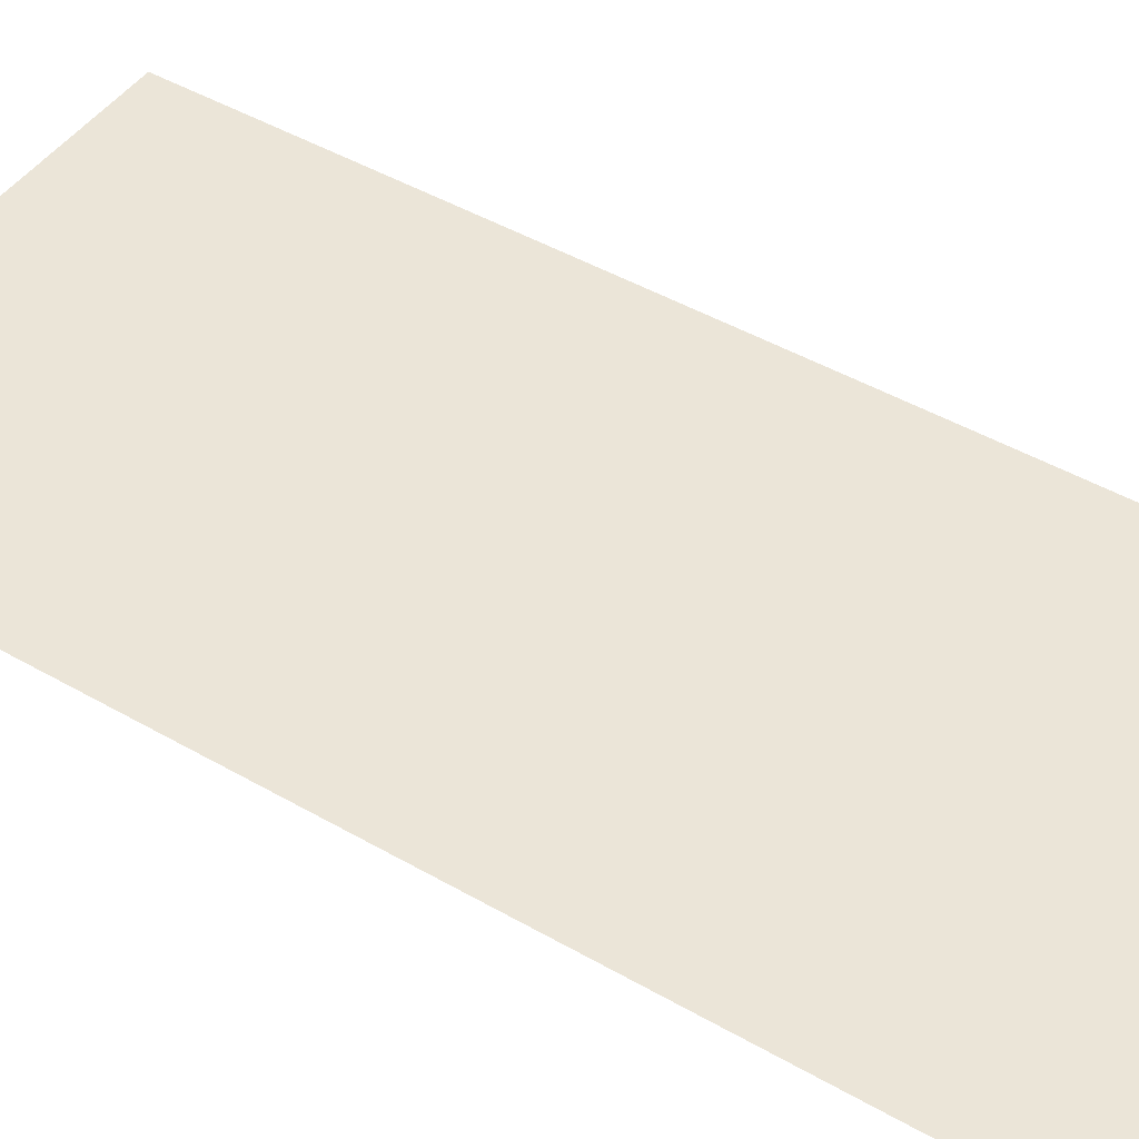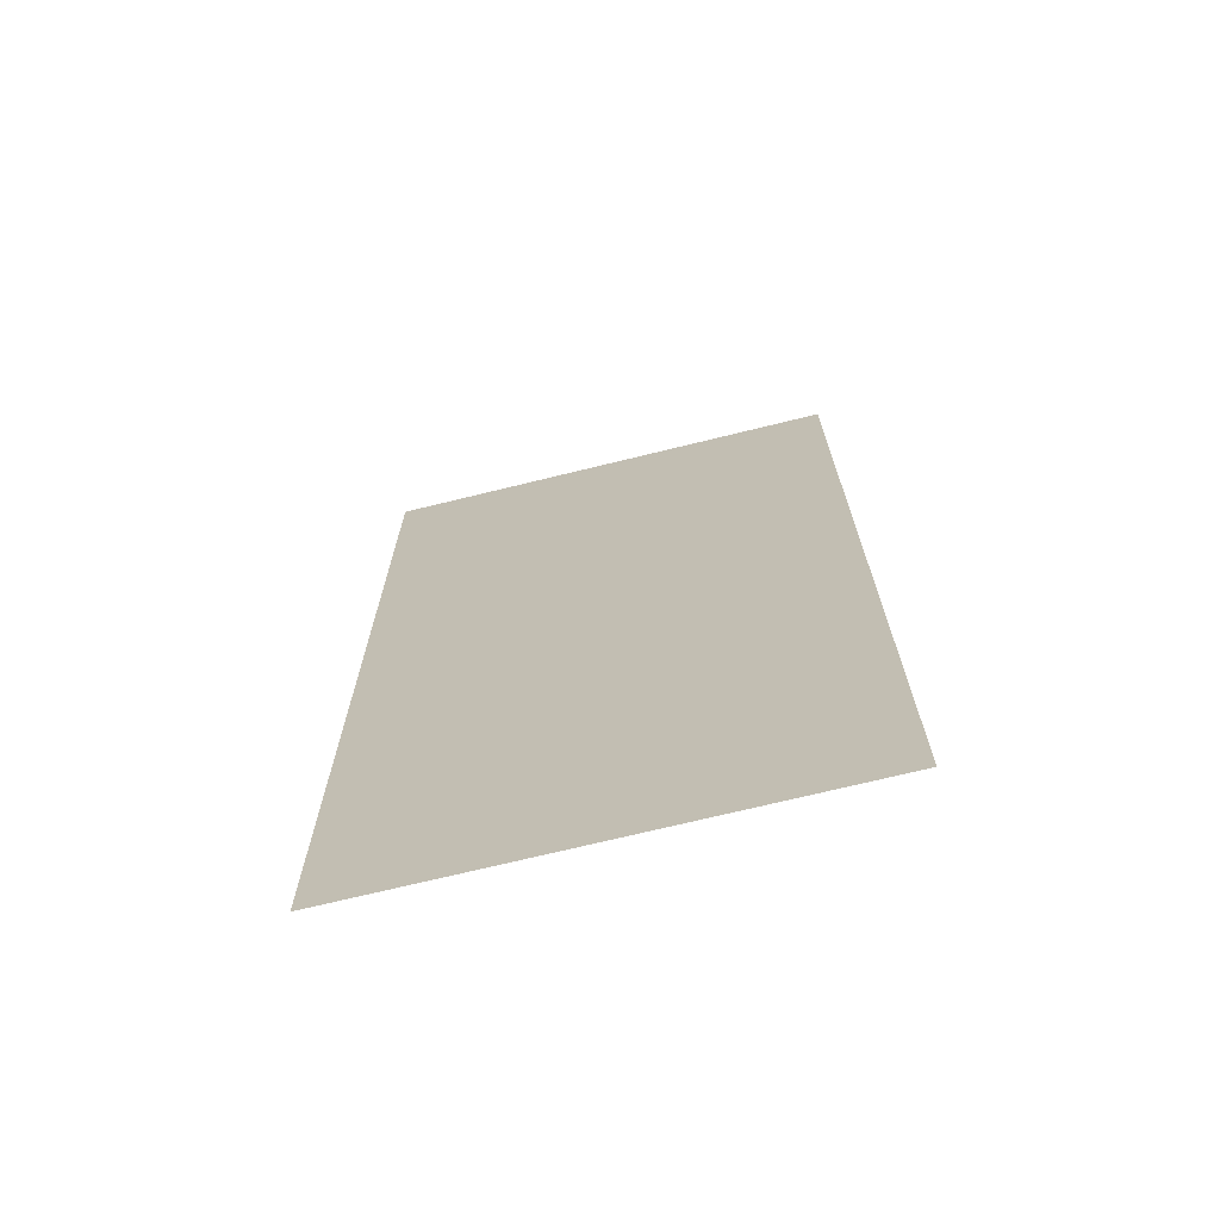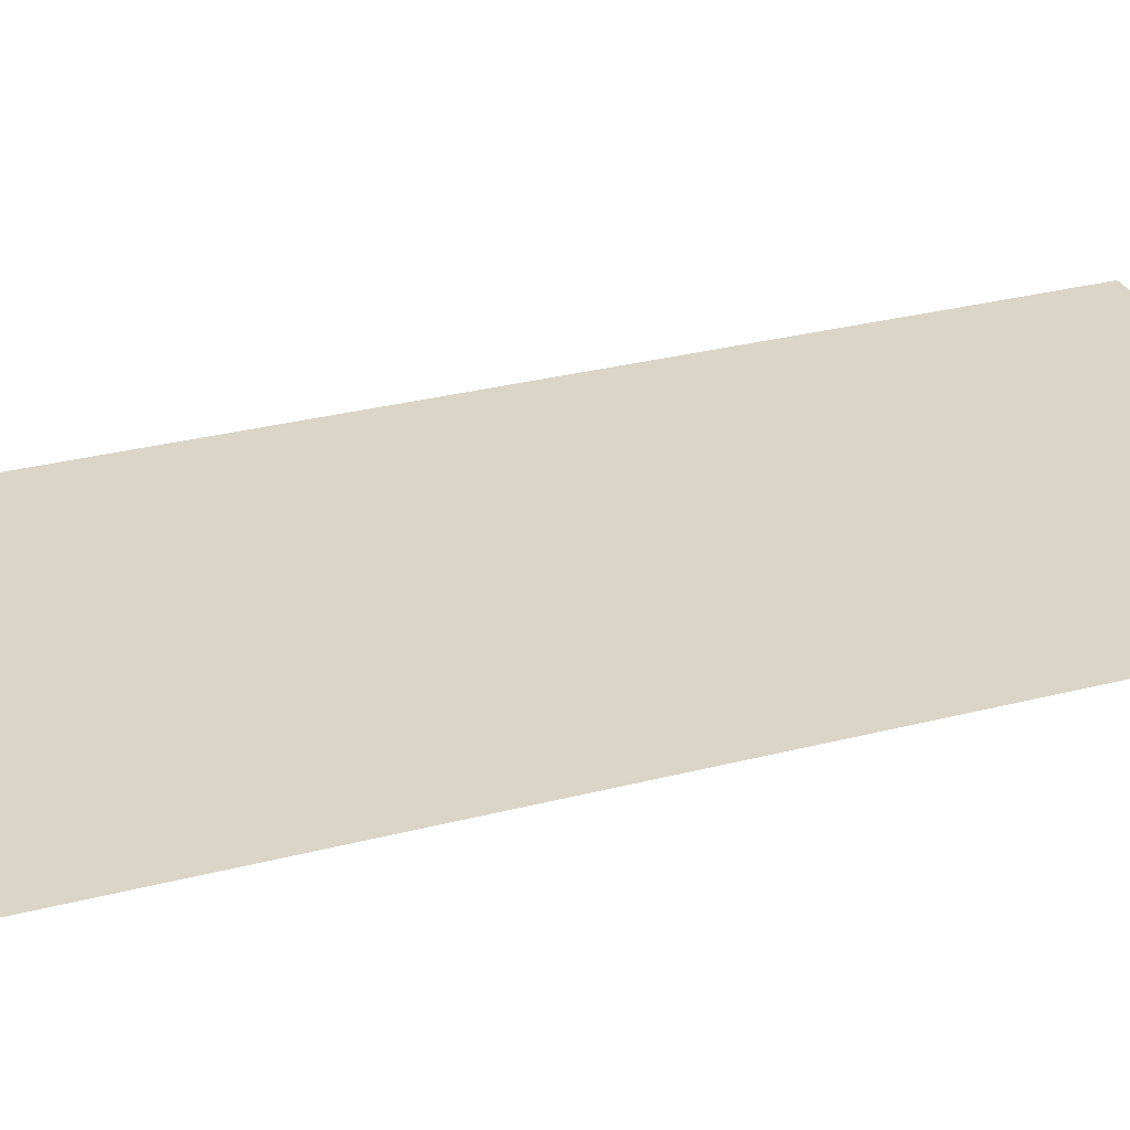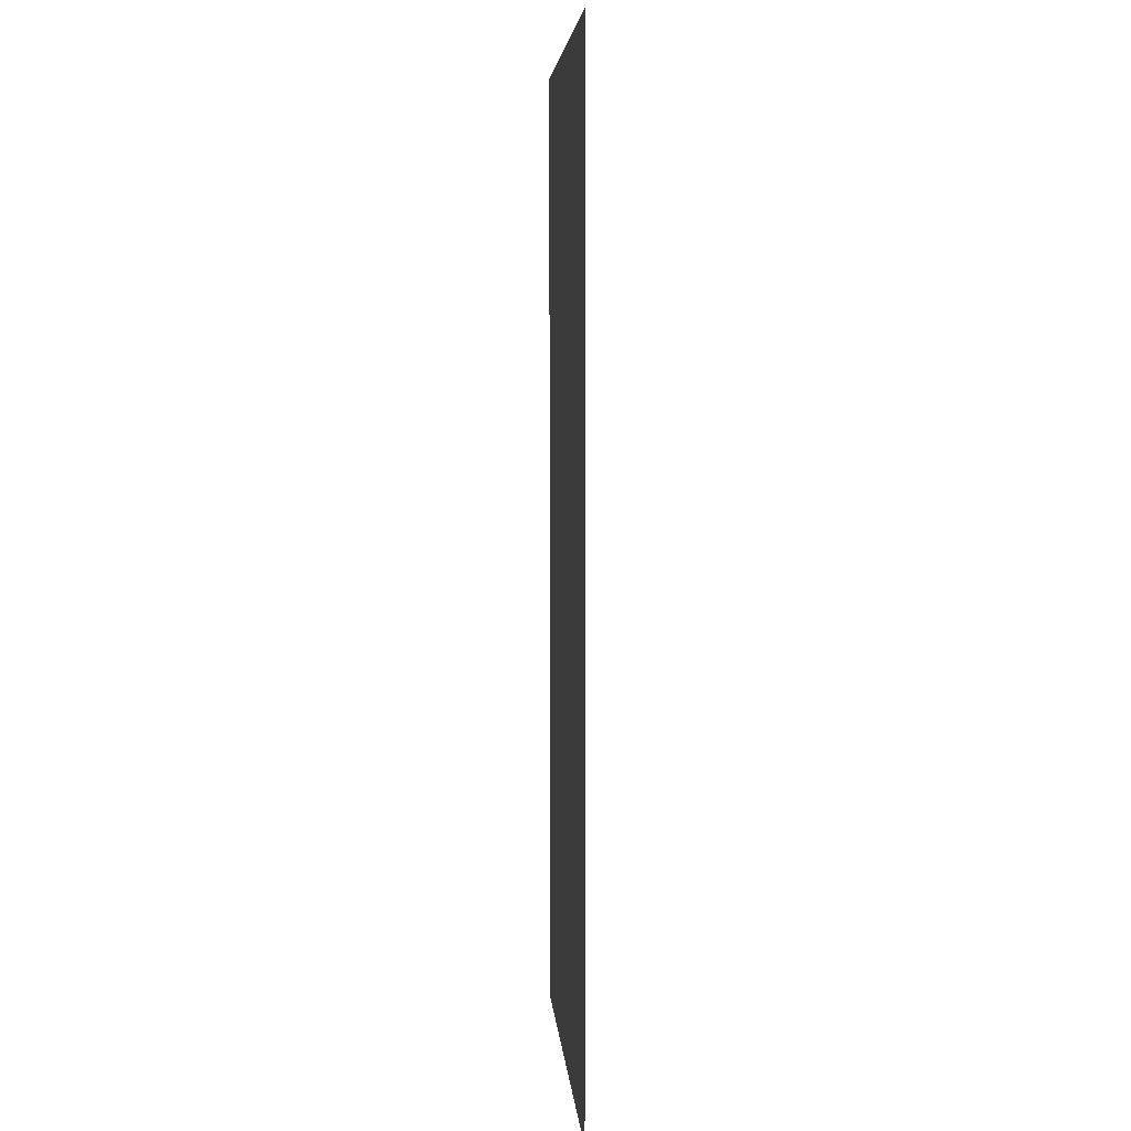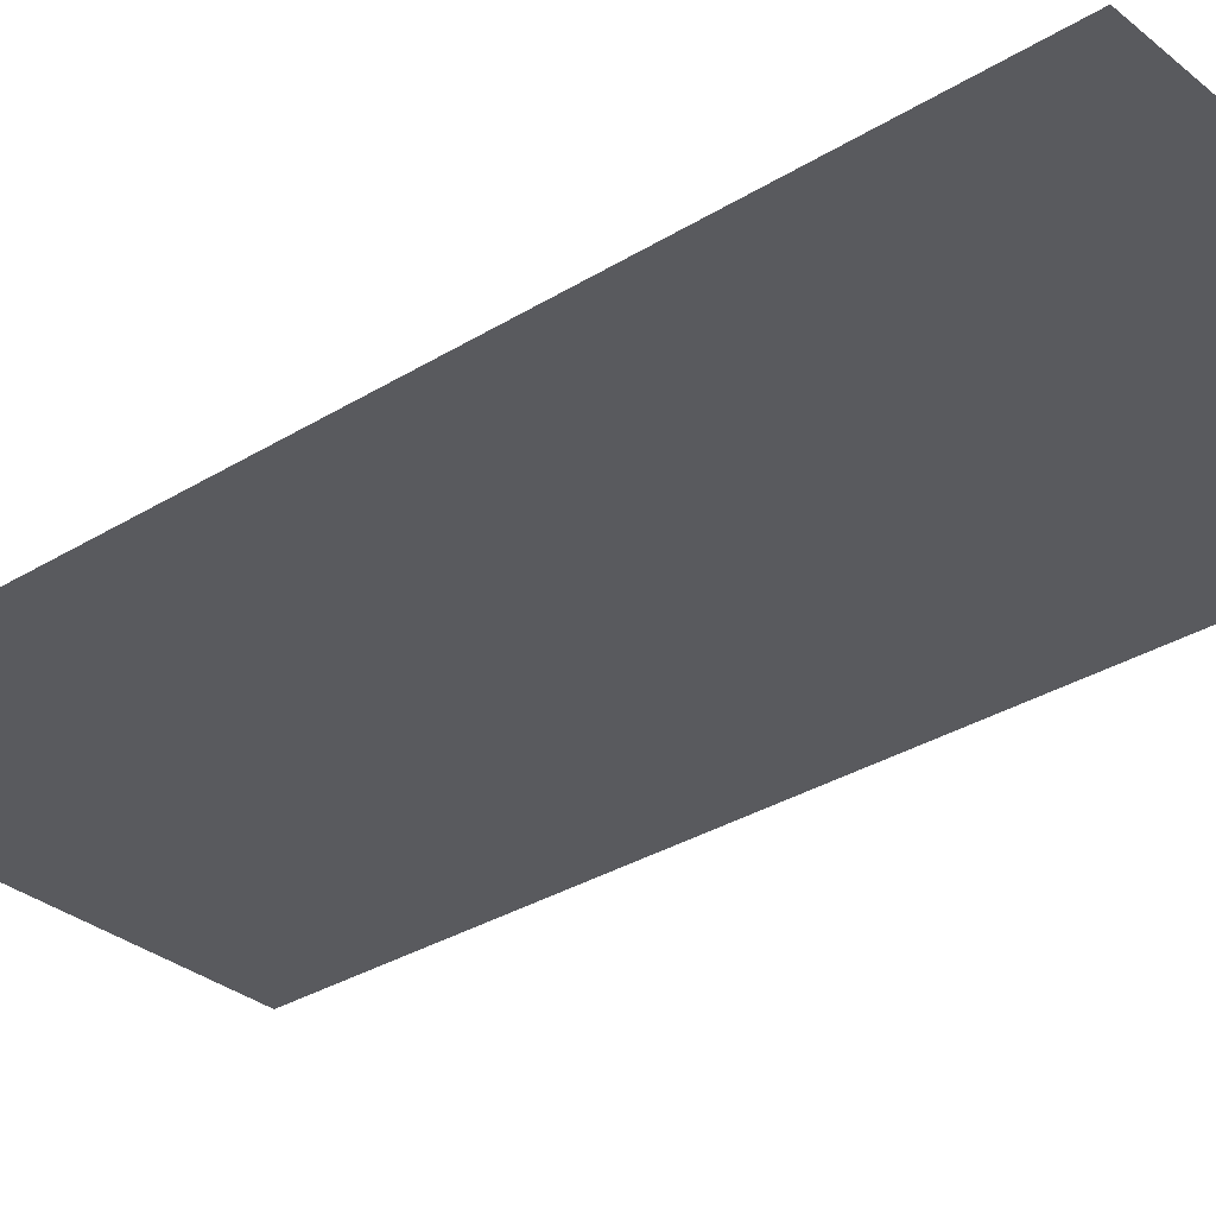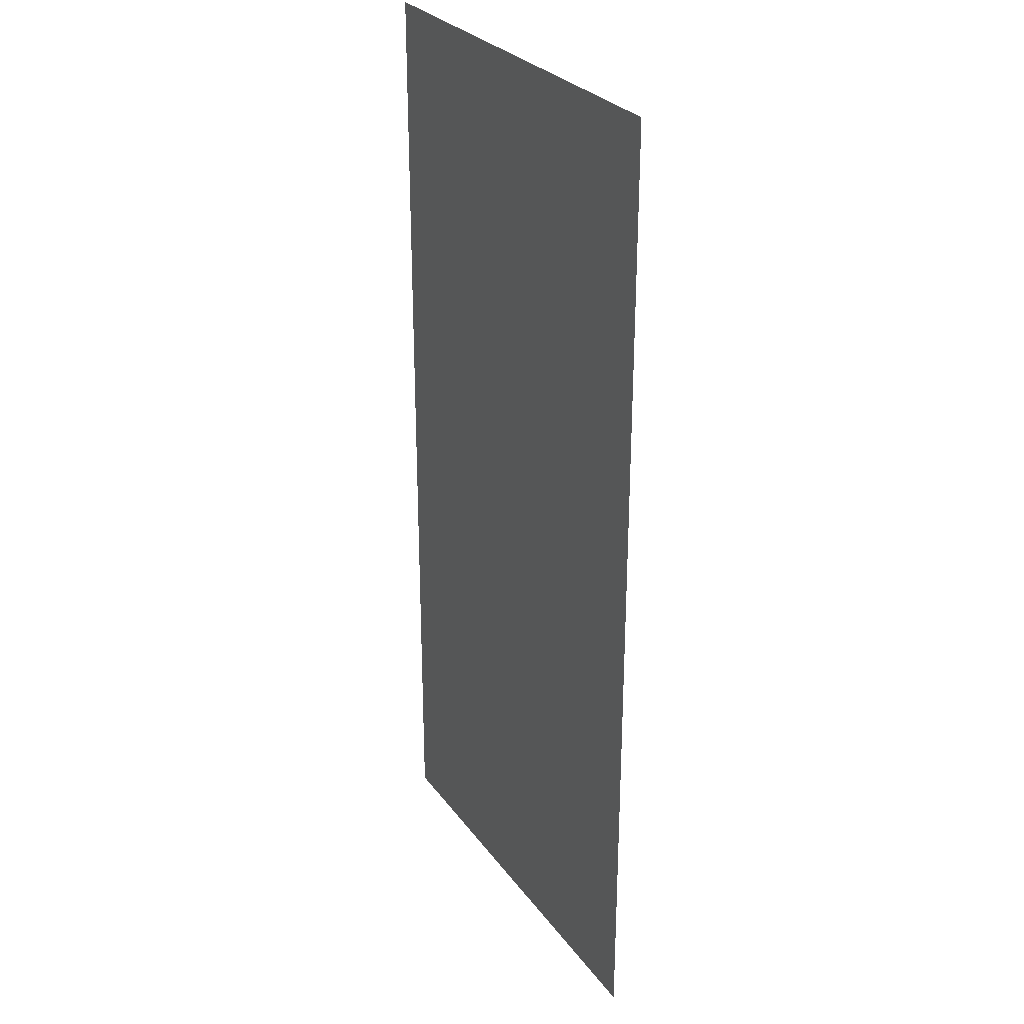
<metadata>
{"format":"obj","ext":"obj","renderer":"f3d","projection":"perspective","resolution":1024,"background":"white","views":[{"elev":45.9,"azim":123.5,"up":"+Y"},{"elev":-71.0,"azim":-166.2,"up":"+Z"},{"elev":29.6,"azim":-111.0,"up":"+Y"},{"elev":5.2,"azim":-94.2,"up":"+Z"},{"elev":-31.8,"azim":-48.9,"up":"+Y"},{"elev":28.1,"azim":61.4,"up":"+Z"}]}
</metadata>
<code>
o protagonist
v -0.2355 0 0.5
v 0.2355 0 0.5
v -0.2355 0 -0.5
v 0.2355 0 -0.5
f 1 2 4 3

</code>
